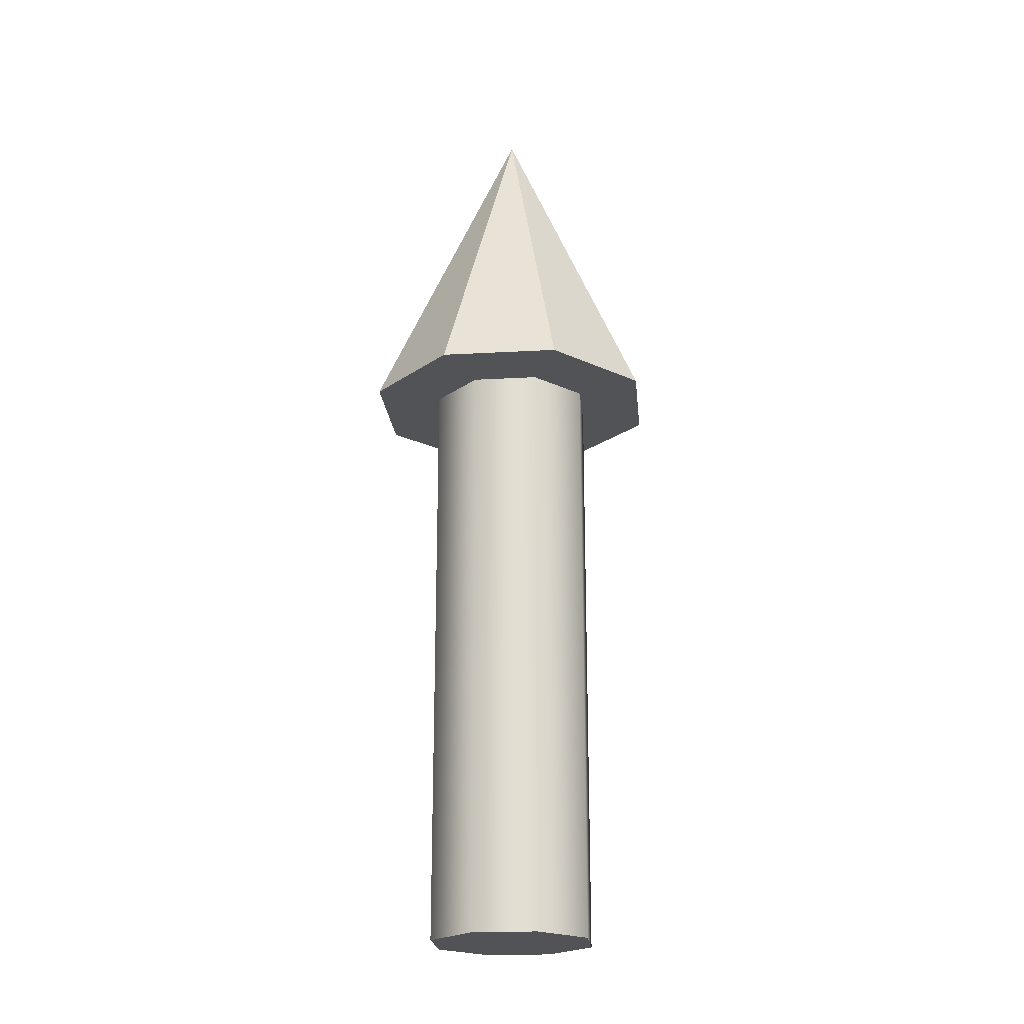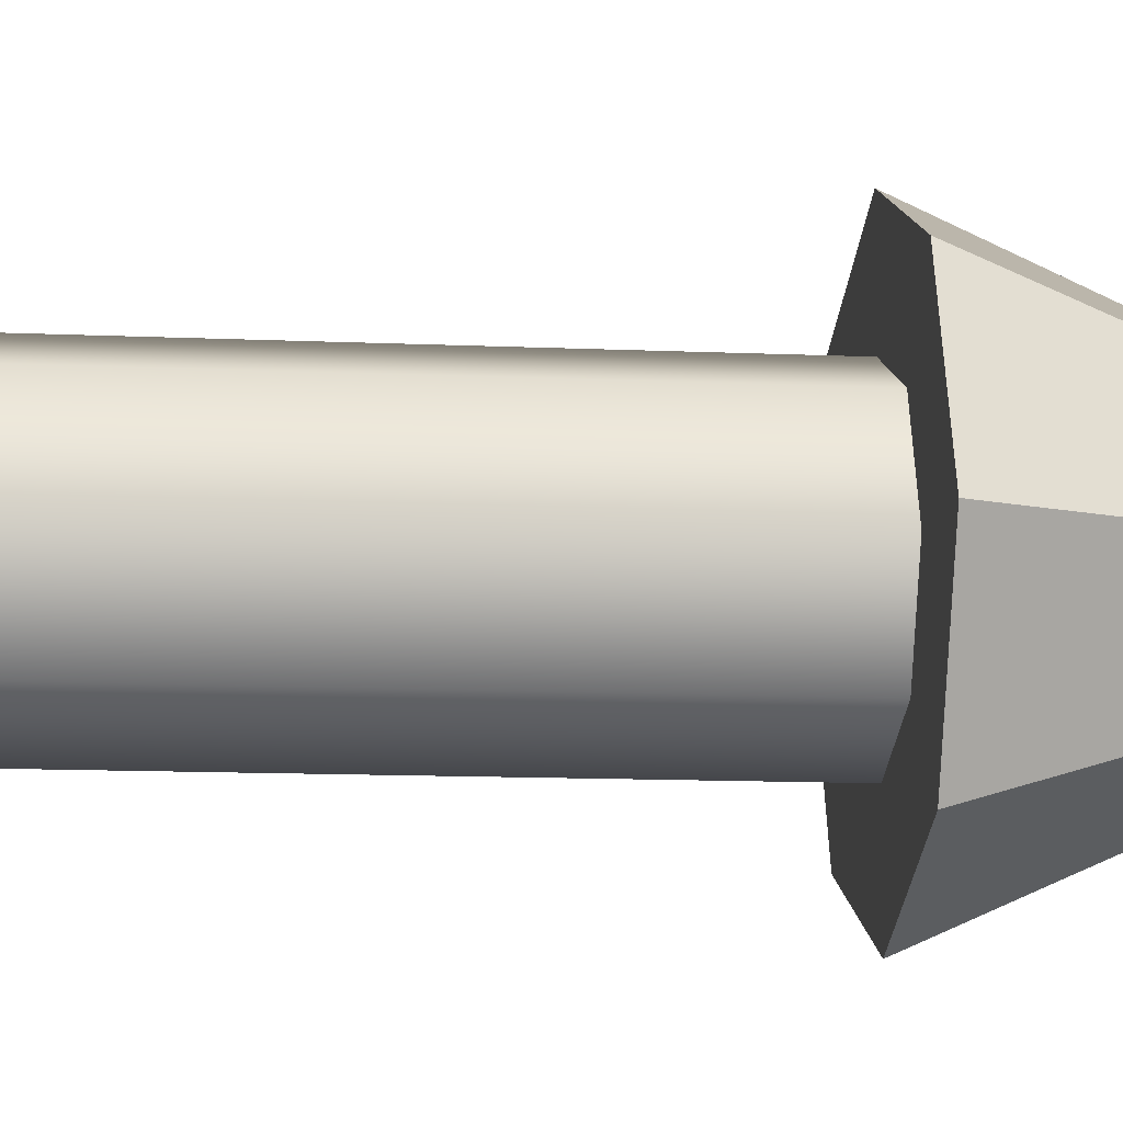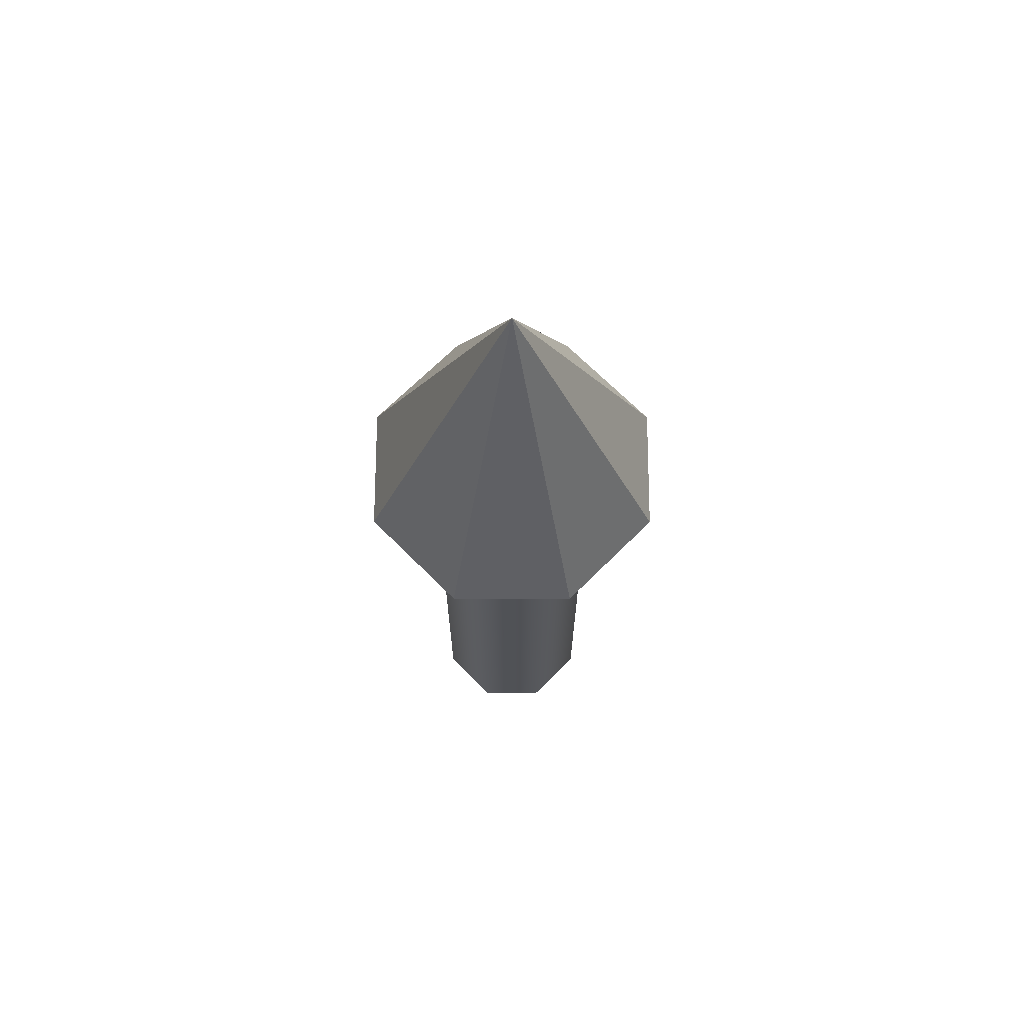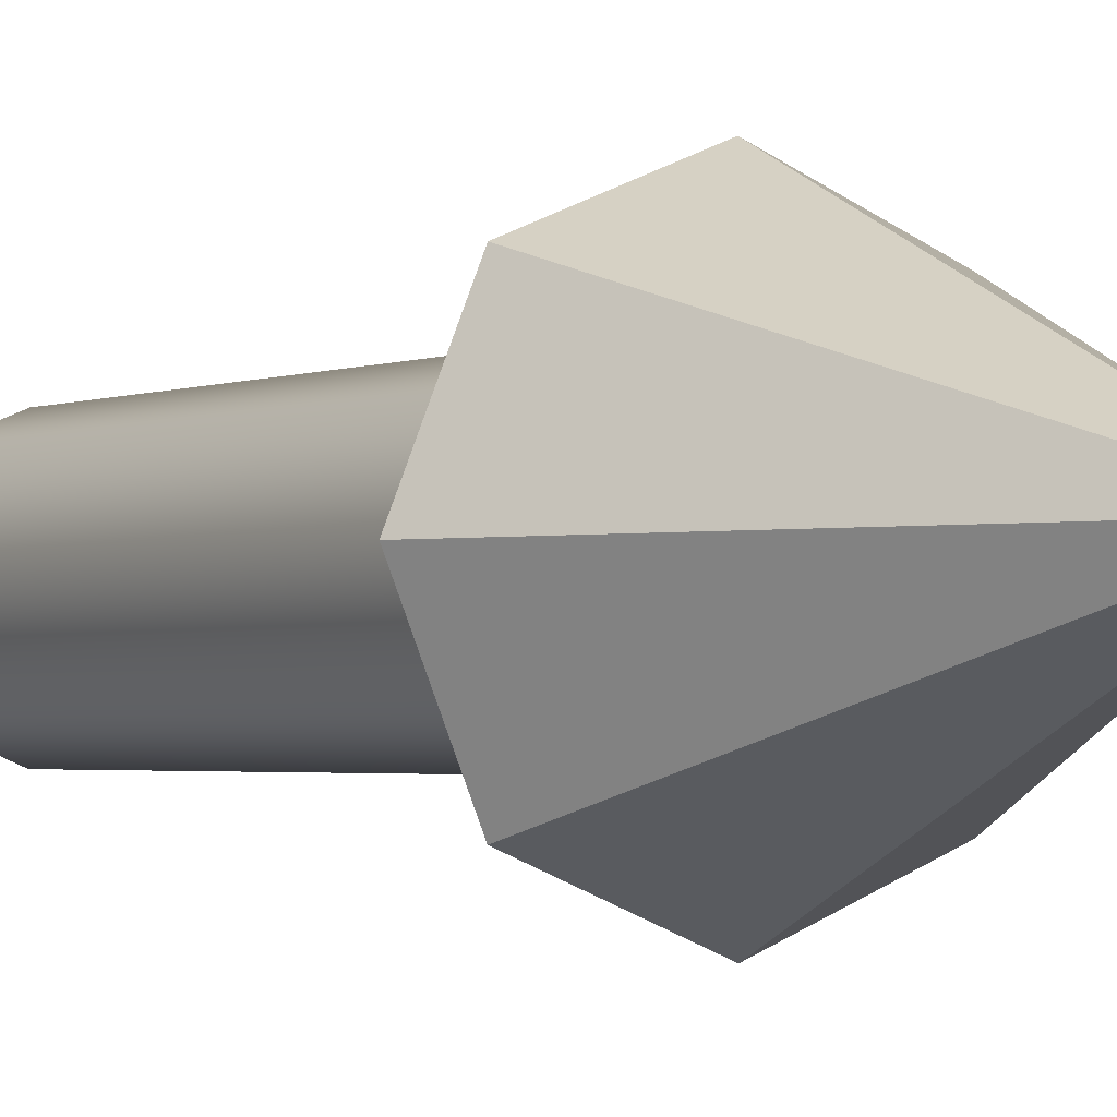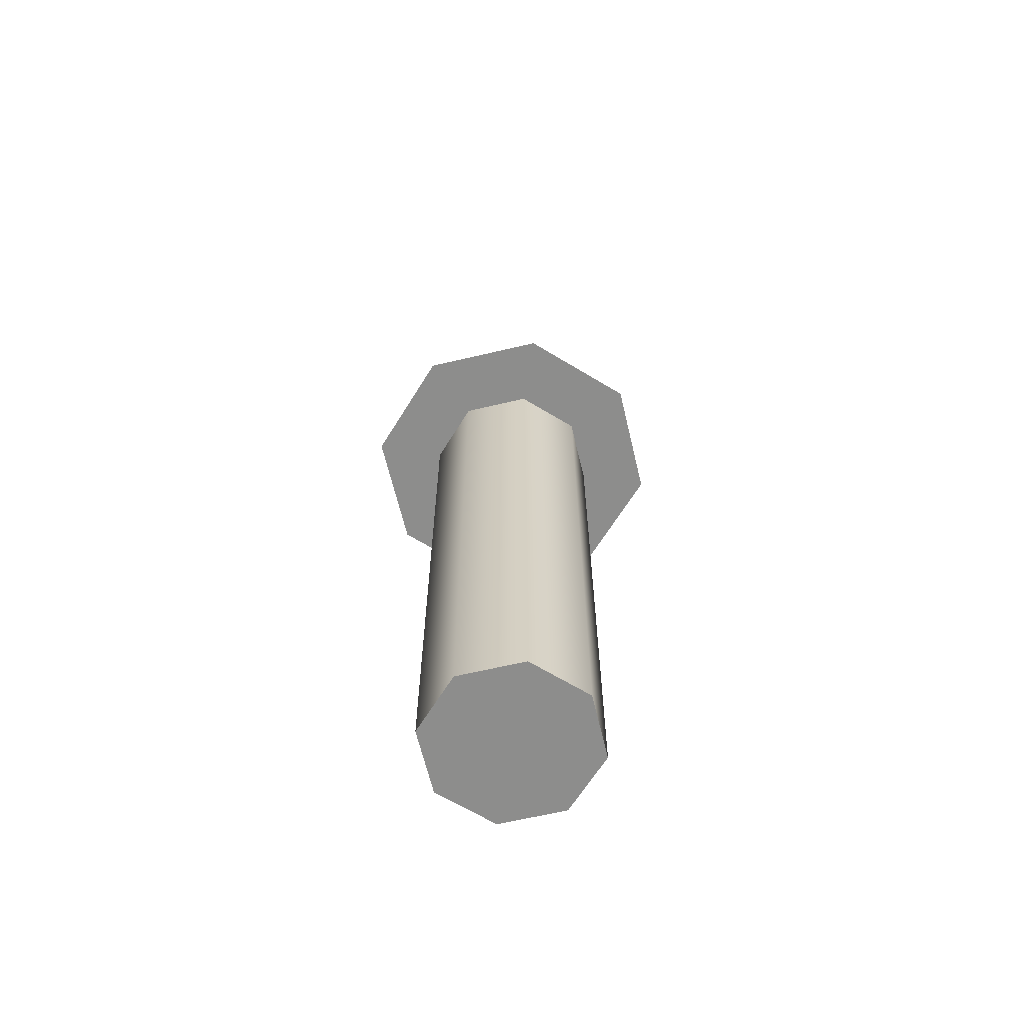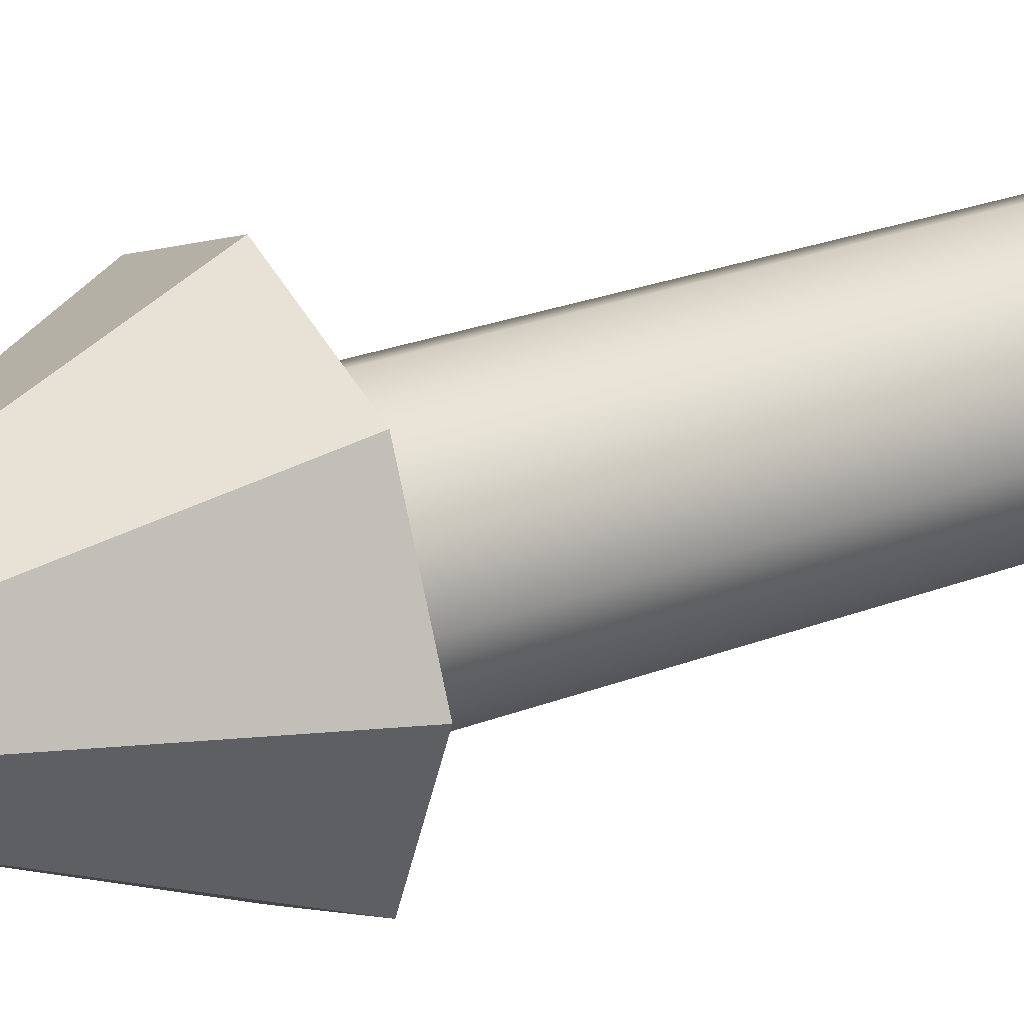
<metadata>
{"format":"obj","ext":"obj","renderer":"f3d","projection":"perspective","resolution":1024,"background":"white","views":[{"elev":-21.7,"azim":163.1,"up":"+Z"},{"elev":-9.8,"azim":-97.4,"up":"+Y"},{"elev":69.1,"azim":-112.4,"up":"+Z"},{"elev":-2.0,"azim":-32.0,"up":"+Y"},{"elev":-64.4,"azim":80.9,"up":"+Z"},{"elev":24.7,"azim":57.4,"up":"+Y"}]}
</metadata>
<code>
o Arrow
g Arrow_Model
v 0 0 -0.49
v 0 -7.51e-08 0.14
v 0.02636 -0.06364 -0.49
v 0.02636 -0.06364 0.14
v 0.09 -0.09 -0.49
v 0.09 -0.09 0.14
v 0.1536 -0.06364 -0.49
v 0.1536 -0.06364 0.14
v 0.18 7.868e-09 -0.49
v 0.18 -6.723e-08 0.14
v 0.1536 0.06364 -0.49
v 0.1536 0.06364 0.14
v 0.09 0.09 -0.49
v 0.09 0.09 0.14
v 0.02636 0.06364 -0.49
v 0.02636 0.06364 0.14
v 0.09 0 -0.49
v 0.2526 -7.51e-08 0.14
v 0.205 0.115 0.14
v -0.07265 -7.51e-08 0.14
v -0.02501 -0.115 0.14
v 0.09 -0.1626 0.14
v 0.205 -0.115 0.14
v 0.09 0.1626 0.14
v -0.02501 0.115 0.14
v 0.09 -1.185e-07 0.5037
f 1 17 3
f 3 17 5
f 5 17 7
f 7 17 9
f 9 17 11
f 11 17 13
f 13 17 15
f 15 17 1
f 18 19 26
f 20 21 26
f 21 22 26
f 22 23 26
f 23 18 26
f 19 24 26
f 25 20 26
f 24 25 26
f 4 2 1
f 1 3 4
f 6 4 3
f 3 5 6
f 8 6 5
f 5 7 8
f 10 8 7
f 7 9 10
f 12 10 9
f 9 11 12
f 14 12 11
f 11 13 14
f 16 14 13
f 13 15 16
f 2 16 15
f 15 1 2
f 18 10 12
f 12 19 18
f 20 2 4
f 4 21 20
f 21 4 6
f 6 22 21
f 22 6 8
f 8 23 22
f 23 8 10
f 10 18 23
f 19 12 14
f 14 24 19
f 25 16 2
f 2 20 25
f 24 14 16
f 16 25 24

</code>
